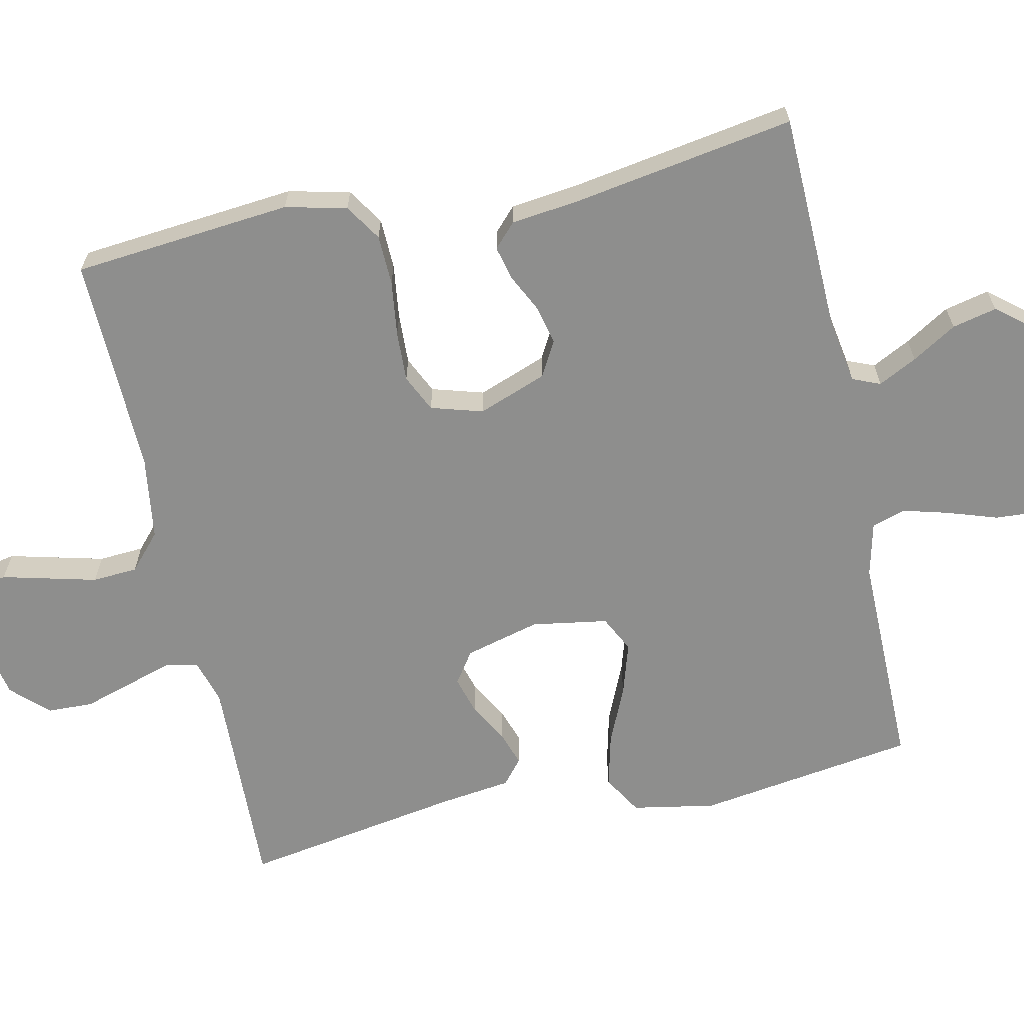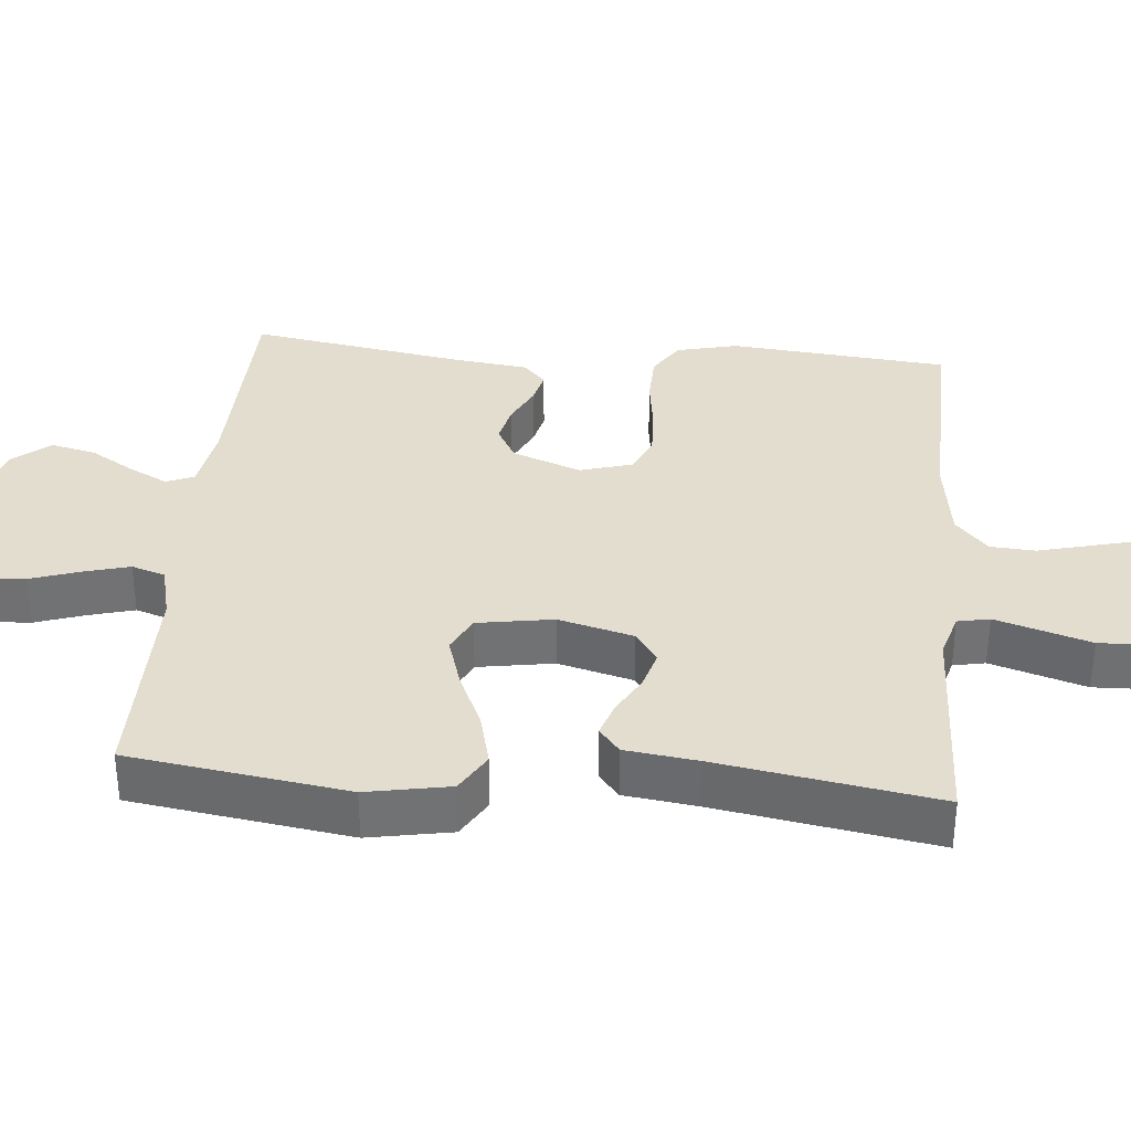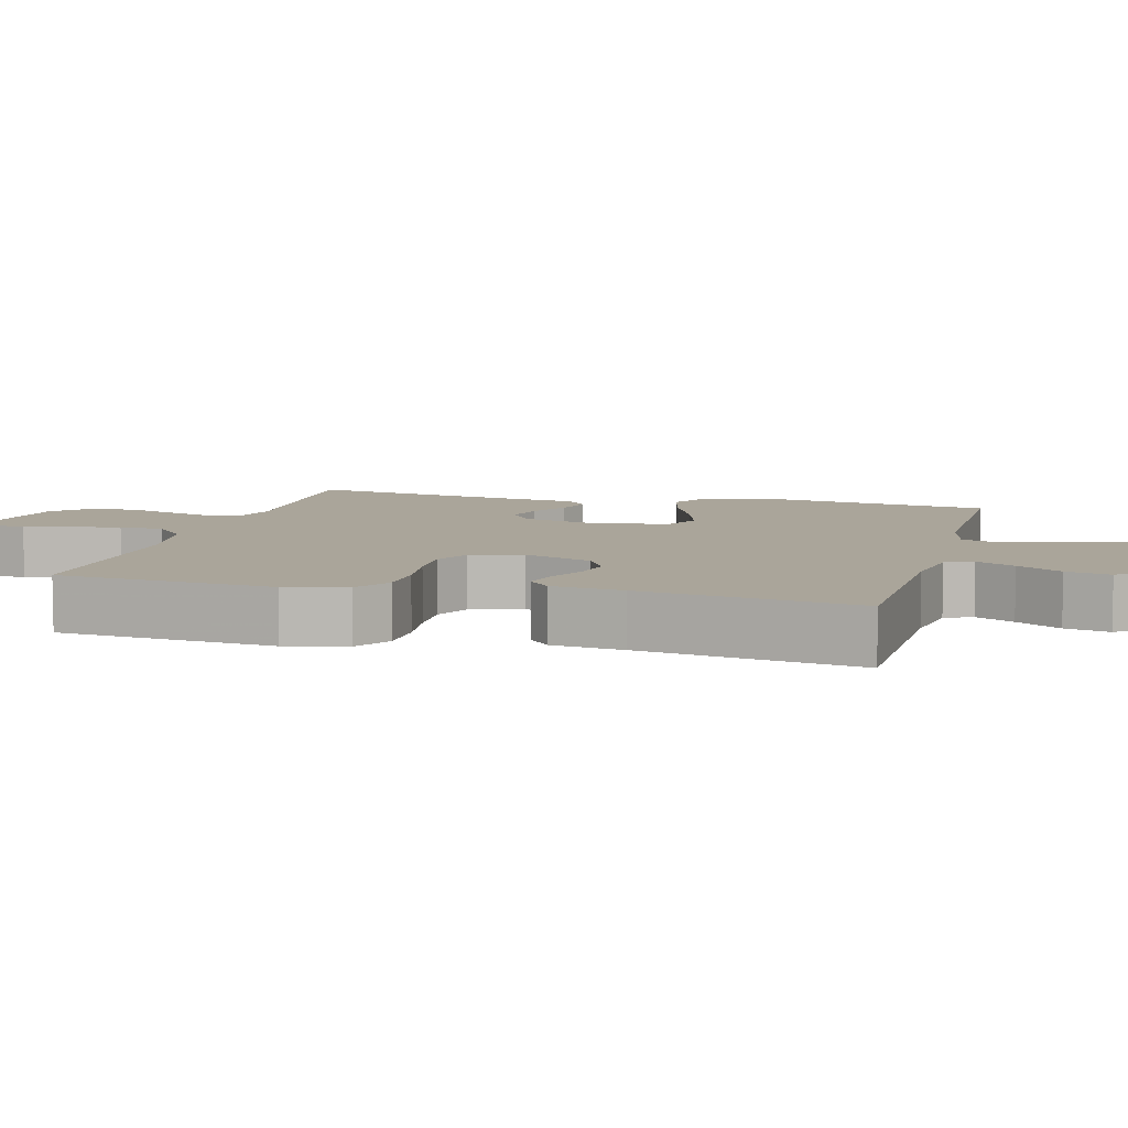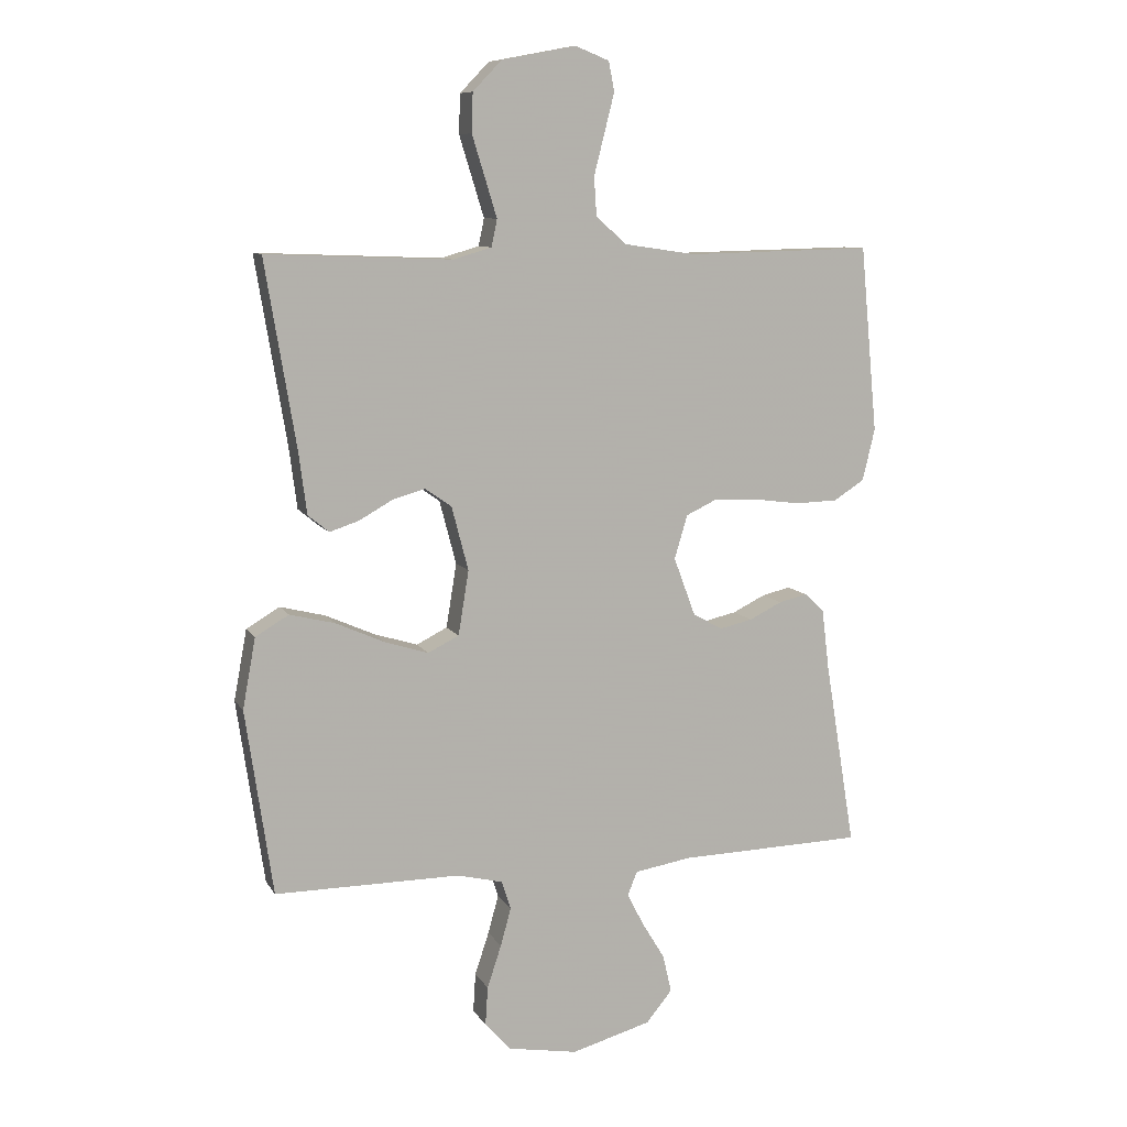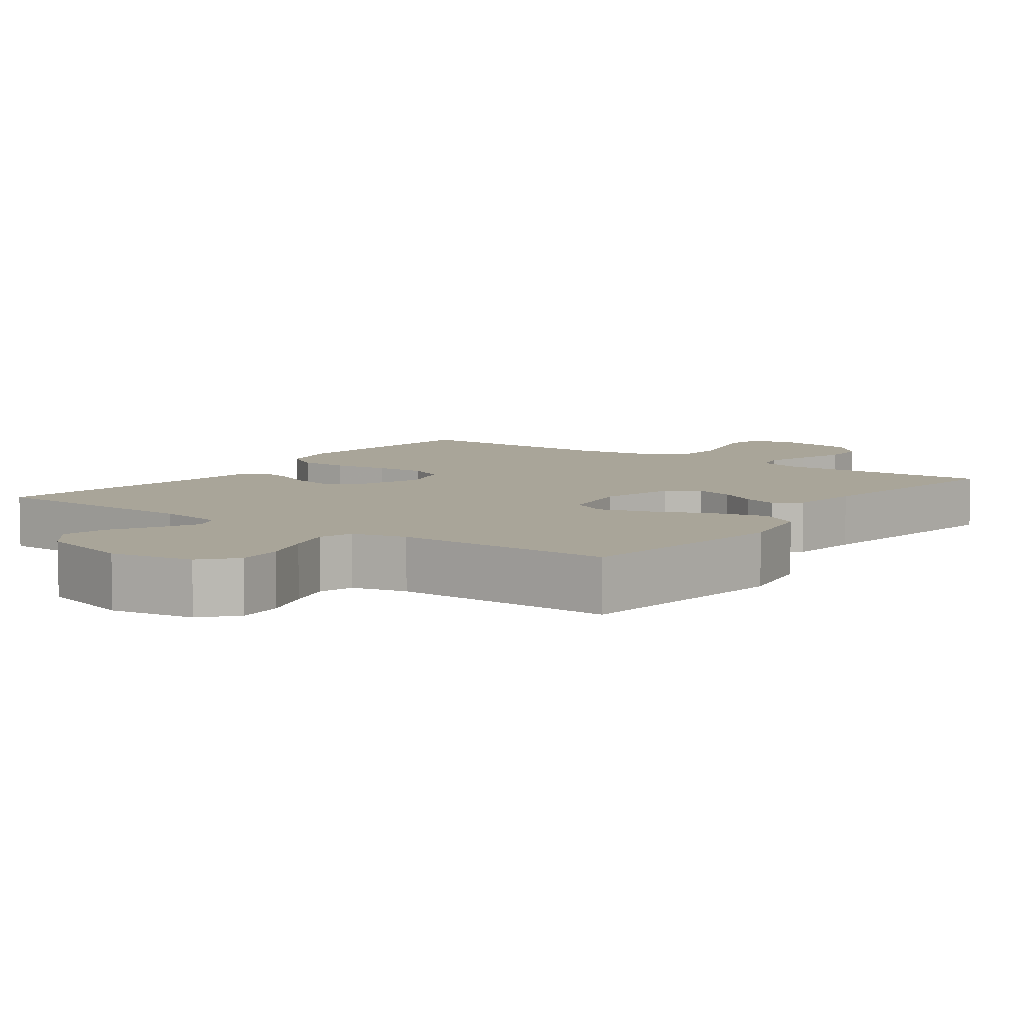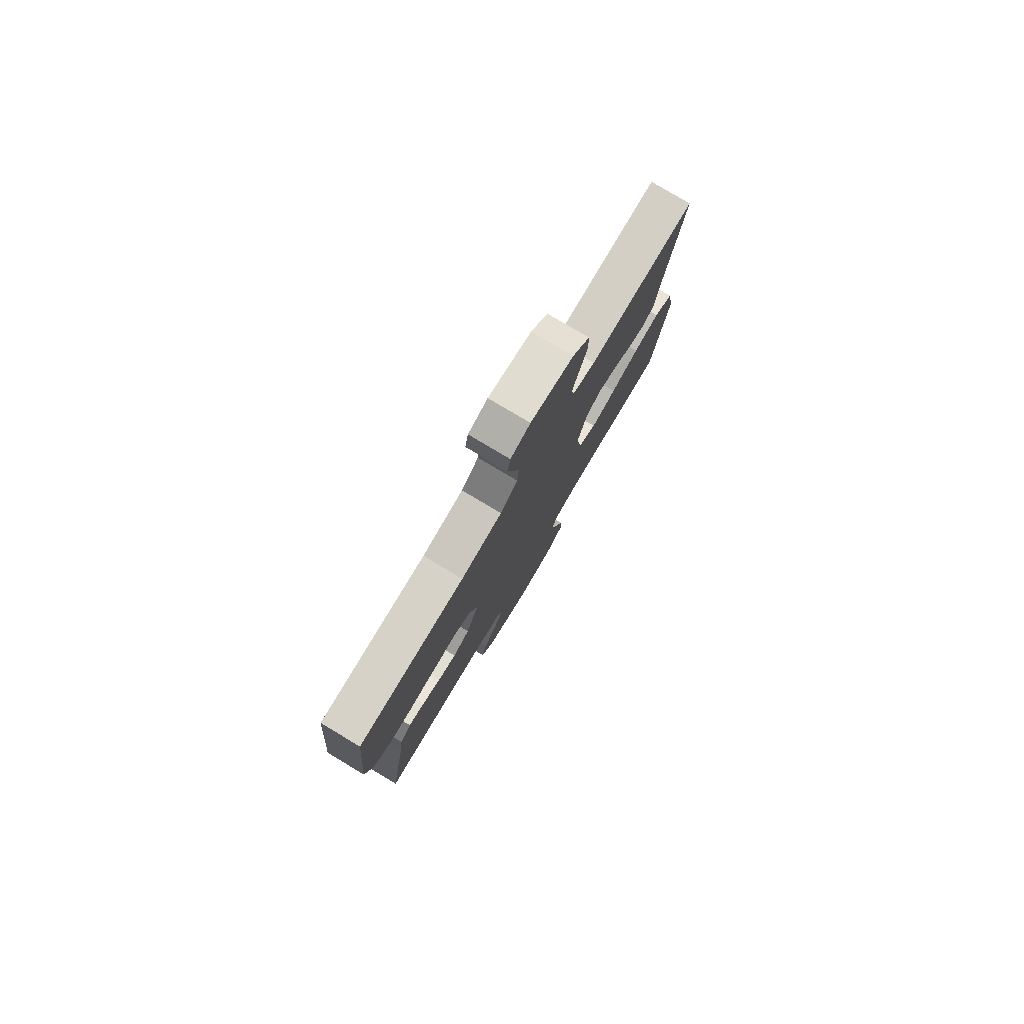
<metadata>
{"format":"obj","ext":"obj","renderer":"f3d","projection":"perspective","resolution":1024,"background":"white","views":[{"elev":-64.8,"azim":102.3,"up":"+Y"},{"elev":34.8,"azim":-84.9,"up":"+Y"},{"elev":7.6,"azim":104.8,"up":"+Y"},{"elev":9.3,"azim":-18.8,"up":"+Z"},{"elev":7.4,"azim":-144.2,"up":"+Y"},{"elev":79.5,"azim":120.8,"up":"+Z"}]}
</metadata>
<code>
v -0.5 0.07 -0.5
v -0.544 0.07 -0.2
v -0.523 0.07 -0.086
v -0.469 0.07 -0.054
v -0.396 0.07 -0.072
v -0.317 0.07 -0.107
v -0.246 0.07 -0.129
v -0.196 0.07 -0.104
v -0.179 0.07 0
v -0.206 0.07 0.103
v -0.249 0.07 0.133
v -0.302 0.07 0.118
v -0.355 0.07 0.088
v -0.403 0.07 0.072
v -0.437 0.07 0.1
v -0.45 0.07 0.2
v -0.5 0.07 0.5
v -0.2 0.07 0.489
v -0.138 0.07 0.507
v -0.129 0.07 0.551
v -0.148 0.07 0.613
v -0.169 0.07 0.681
v -0.167 0.07 0.744
v -0.12 0.07 0.793
v 0 0.07 0.816
v 0.055 0.07 0.794
v 0.064 0.07 0.746
v 0.048 0.07 0.683
v 0.031 0.07 0.616
v 0.035 0.07 0.554
v 0.084 0.07 0.51
v 0.2 0.07 0.493
v 0.5 0.07 0.5
v 0.528 0.07 0.2
v 0.508 0.07 0.116
v 0.458 0.07 0.084
v 0.389 0.07 0.082
v 0.313 0.07 0.092
v 0.244 0.07 0.095
v 0.193 0.07 0.071
v 0.172 0.07 0
v 0.207 0.07 -0.094
v 0.255 0.07 -0.121
v 0.308 0.07 -0.109
v 0.361 0.07 -0.083
v 0.407 0.07 -0.072
v 0.439 0.07 -0.102
v 0.451 0.07 -0.2
v 0.5 0.07 -0.5
v 0.2 0.07 -0.508
v 0.109 0.07 -0.523
v 0.093 0.07 -0.561
v 0.12 0.07 -0.614
v 0.157 0.07 -0.675
v 0.171 0.07 -0.736
v 0.129 0.07 -0.787
v 0 0.07 -0.823
v -0.114 0.07 -0.803
v -0.155 0.07 -0.757
v -0.151 0.07 -0.694
v -0.128 0.07 -0.625
v -0.111 0.07 -0.563
v -0.126 0.07 -0.517
v -0.2 0.07 -0.499
v -0.5 0 -0.5
v -0.544 0 -0.2
v -0.523 0 -0.086
v -0.469 0 -0.054
v -0.396 0 -0.072
v -0.317 0 -0.107
v -0.246 0 -0.129
v -0.196 0 -0.104
v -0.179 0 0
v -0.206 0 0.103
v -0.249 0 0.133
v -0.302 0 0.118
v -0.355 0 0.088
v -0.403 0 0.072
v -0.437 0 0.1
v -0.45 0 0.2
v -0.5 0 0.5
v -0.2 0 0.489
v -0.138 0 0.507
v -0.129 0 0.551
v -0.148 0 0.613
v -0.169 0 0.681
v -0.167 0 0.744
v -0.12 0 0.793
v 0 0 0.816
v 0.055 0 0.794
v 0.064 0 0.746
v 0.048 0 0.683
v 0.031 0 0.616
v 0.035 0 0.554
v 0.084 0 0.51
v 0.2 0 0.493
v 0.5 0 0.5
v 0.528 0 0.2
v 0.508 0 0.116
v 0.458 0 0.084
v 0.389 0 0.082
v 0.313 0 0.092
v 0.244 0 0.095
v 0.193 0 0.071
v 0.172 0 0
v 0.207 0 -0.094
v 0.255 0 -0.121
v 0.308 0 -0.109
v 0.361 0 -0.083
v 0.407 0 -0.072
v 0.439 0 -0.102
v 0.451 0 -0.2
v 0.5 0 -0.5
v 0.2 0 -0.508
v 0.109 0 -0.523
v 0.093 0 -0.561
v 0.12 0 -0.614
v 0.157 0 -0.675
v 0.171 0 -0.736
v 0.129 0 -0.787
v 0 0 -0.823
v -0.114 0 -0.803
v -0.155 0 -0.757
v -0.151 0 -0.694
v -0.128 0 -0.625
v -0.111 0 -0.563
v -0.126 0 -0.517
v -0.2 0 -0.499
f 58 59 60 61
f 58 61 62
f 57 58 62
f 56 57 62 63
f 53 54 55 56
f 52 53 56 63
f 48 49 50
f 48 50 51
f 47 48 51
f 44 45 46 47
f 43 44 47 51
f 42 43 51 52
f 35 36 37 38
f 35 38 39
f 32 33 34 35
f 31 32 35 39
f 30 31 39 40
f 25 26 27 28
f 25 28 29
f 24 25 29 30
f 21 22 23 24
f 20 21 24 30
f 16 17 18
f 16 18 19
f 15 16 19
f 12 13 14 15
f 11 12 15 19
f 10 11 19
f 9 10 19 20
f 3 4 5 6
f 3 6 7
f 64 1 2 3
f 64 3 7
f 63 64 7 8
f 41 42 52 63
f 41 63 8 9
f 30 40 41
f 9 20 30 41
f 125 124 123 122
f 126 125 122
f 126 122 121
f 127 126 121 120
f 120 119 118 117
f 127 120 117 116
f 114 113 112
f 115 114 112
f 115 112 111
f 111 110 109 108
f 115 111 108 107
f 116 115 107 106
f 102 101 100 99
f 103 102 99
f 99 98 97 96
f 103 99 96 95
f 104 103 95 94
f 92 91 90 89
f 93 92 89
f 94 93 89 88
f 88 87 86 85
f 94 88 85 84
f 82 81 80
f 83 82 80
f 83 80 79
f 79 78 77 76
f 83 79 76 75
f 83 75 74
f 84 83 74 73
f 70 69 68 67
f 71 70 67
f 67 66 65 128
f 71 67 128
f 72 71 128 127
f 127 116 106 105
f 73 72 127 105
f 105 104 94
f 105 94 84 73
f 1 65 66 2
f 2 66 67 3
f 3 67 68 4
f 4 68 69 5
f 5 69 70 6
f 6 70 71 7
f 7 71 72 8
f 8 72 73 9
f 9 73 74 10
f 10 74 75 11
f 11 75 76 12
f 12 76 77 13
f 13 77 78 14
f 14 78 79 15
f 15 79 80 16
f 16 80 81 17
f 17 81 82 18
f 18 82 83 19
f 19 83 84 20
f 20 84 85 21
f 21 85 86 22
f 22 86 87 23
f 23 87 88 24
f 24 88 89 25
f 25 89 90 26
f 26 90 91 27
f 27 91 92 28
f 28 92 93 29
f 29 93 94 30
f 30 94 95 31
f 31 95 96 32
f 32 96 97 33
f 33 97 98 34
f 34 98 99 35
f 35 99 100 36
f 36 100 101 37
f 37 101 102 38
f 38 102 103 39
f 39 103 104 40
f 40 104 105 41
f 41 105 106 42
f 42 106 107 43
f 43 107 108 44
f 44 108 109 45
f 45 109 110 46
f 46 110 111 47
f 47 111 112 48
f 48 112 113 49
f 49 113 114 50
f 50 114 115 51
f 51 115 116 52
f 52 116 117 53
f 53 117 118 54
f 54 118 119 55
f 55 119 120 56
f 56 120 121 57
f 57 121 122 58
f 58 122 123 59
f 59 123 124 60
f 60 124 125 61
f 61 125 126 62
f 62 126 127 63
f 63 127 128 64
f 64 128 65 1

</code>
